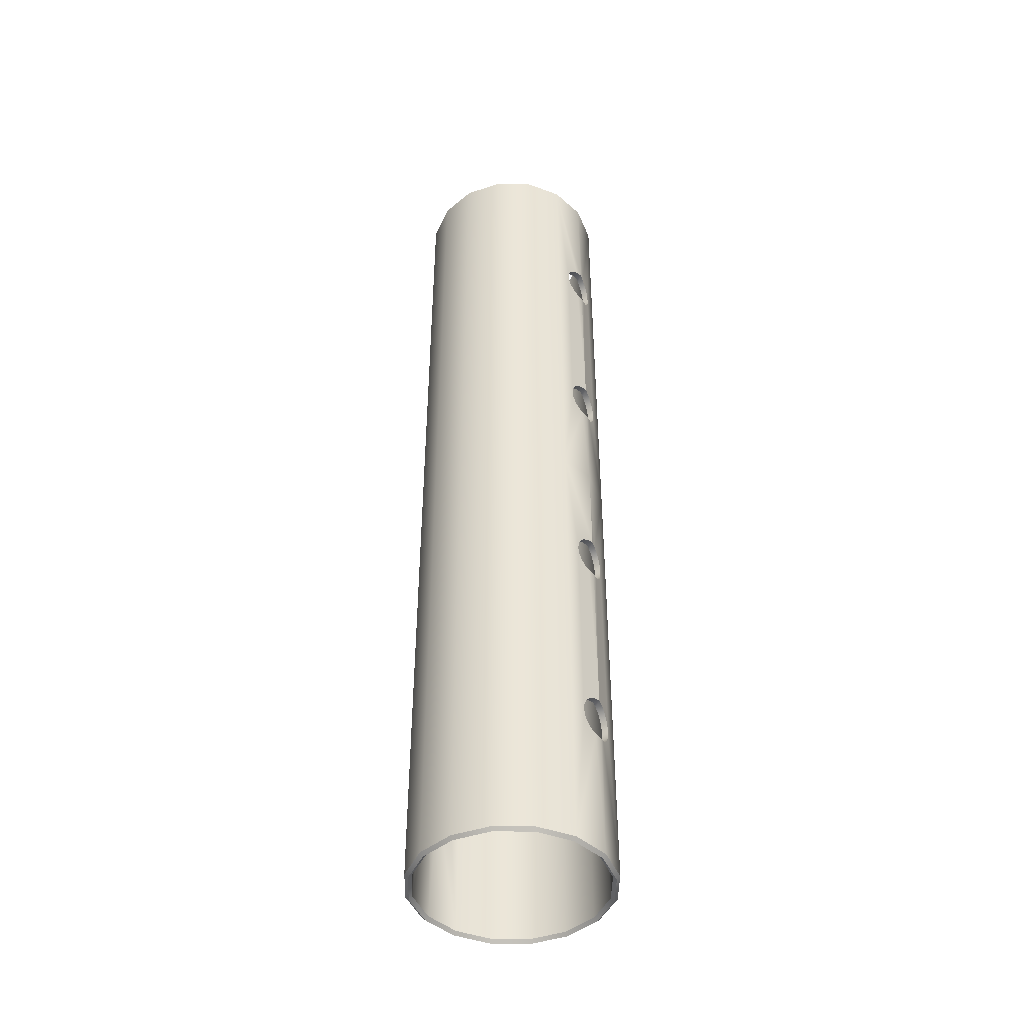
<metadata>
{"format":"obj","ext":"obj","renderer":"f3d","projection":"perspective","resolution":1024,"background":"white","views":[{"elev":-44.1,"azim":32.8,"up":"+Z"}]}
</metadata>
<code>
g default
v 1.441 0 5.041
v 1.345 0 5.041
v 1.325 0.09954 5.025
v 1.293 -0.2606 4.908
v 1.308 -0.1893 4.98
v 1.404 -0.1893 4.98
v 1.39 -0.2606 4.908
v 1.422 0.09954 5.025
v 1.325 -0.09954 5.025
v 1.422 -0.09954 5.025
v 1.345 0 5.041
v 1.284 -0.3063 4.819
v 1.38 -0.3063 4.819
v 1.281 -0.3221 4.719
v 1.377 -0.3221 4.719
v 1.284 -0.3063 4.62
v 1.38 -0.3063 4.62
v 1.308 0.1893 4.98
v 1.404 0.1893 4.98
v 1.293 -0.2606 4.53
v 1.39 -0.2606 4.53
v 1.293 0.2606 4.908
v 1.39 0.2606 4.908
v 1.308 -0.1893 4.459
v 1.404 -0.1893 4.459
v 1.325 -0.09954 4.413
v 1.422 -0.09954 4.413
v 1.284 0.3063 4.819
v 1.38 0.3063 4.819
v 1.345 0 4.397
v 1.441 0 4.397
v 1.281 0.3221 4.719
v 1.377 0.3221 4.719
v 1.284 0.3063 4.62
v 1.38 0.3063 4.62
v 1.308 0.1893 4.459
v 1.325 0.09954 4.413
v 1.422 0.09954 4.413
v 1.404 0.1893 4.459
v 1.293 0.2606 4.53
v 1.39 0.2606 4.53
v 0.5516 -1.332 0
v 1.019 -1.019 0
v 1.332 -0.5516 -1e-06
v 0.9512 -0.9512 0
v 0.5148 -1.243 0
v 1.243 -0.5148 -1e-06
v 0 -1.441 0
v 0 -1.345 0
v -1.345 0 5.041
v -1.441 0 5.041
v -1.422 0.09954 5.025
v -1.325 0.09954 5.025
v -1.441 0 5.041
v -0.5516 -1.332 0
v 1.345 0 4.397
v 1.441 1e-06 4.397
v -0.5148 -1.243 0
v -1.019 -1.019 0
v 1.332 0.5516 0
v 1.019 1.019 0
v -0.9512 -0.9512 0
v 0.9512 0.9512 0
v 1.243 0.5148 0
v -1.39 -0.2606 4.908
v -1.404 -0.1893 4.98
v -1.308 -0.1893 4.98
v -1.293 -0.2606 4.908
v -1.38 -0.3063 4.819
v -1.284 -0.3063 4.819
v -1.422 -0.09954 5.025
v -1.325 -0.09954 5.025
v -1.377 -0.3221 4.719
v -1.281 -0.3221 4.719
v -1.38 -0.3063 4.62
v -1.284 -0.3063 4.62
v -1.39 -0.2606 4.53
v -1.293 -0.2606 4.53
v 1.293 -0.2606 1.908
v 1.308 -0.1893 1.98
v 1.404 -0.1893 1.98
v 1.39 -0.2606 1.908
v 1.325 -0.09954 2.025
v 1.422 -0.09954 2.025
v -1.404 0.1893 4.98
v -1.308 0.1893 4.98
v 1.284 -0.3063 1.819
v 1.38 -0.3063 1.819
v 1.345 0 2.041
v 1.441 0 2.041
v 1.281 -0.3221 1.719
v 1.377 -0.3221 1.719
v -1.404 -0.1893 4.459
v -1.308 -0.1893 4.459
v -1.39 0.2606 4.908
v -1.293 0.2606 4.908
v 1.284 -0.3063 1.62
v 1.38 -0.3063 1.62
v -1.38 0.3063 4.819
v -1.284 0.3063 4.819
v 1.325 0.09954 2.025
v 1.308 0.1893 1.98
v 1.404 0.1893 1.98
v 1.422 0.09954 2.025
v -1.422 -0.09954 4.413
v -1.325 -0.09954 4.413
v 1.293 -0.2606 1.53
v 1.39 -0.2606 1.53
v -1.377 0.3221 4.719
v -1.281 0.3221 4.719
v -1.243 -0.5148 1e-06
v 0.5148 1.243 0
v -1.332 -0.5516 1e-06
v 0.5516 1.332 0
v -1.441 0 4.397
v -1.345 0 4.397
v 1.293 0.2606 1.908
v 1.39 0.2606 1.908
v 1.308 -0.1893 1.459
v 1.404 -0.1893 1.459
v -1.38 0.3063 4.62
v -1.284 0.3063 4.62
v -1.39 0.2606 4.53
v -1.293 0.2606 4.53
v 1.325 -0.09954 1.413
v 1.422 -0.09954 1.413
v -1.404 0.1893 4.459
v -1.422 0.09954 4.413
v -1.325 0.09954 4.413
v -1.308 0.1893 4.459
v 1.284 0.3063 1.819
v 1.38 0.3063 1.819
v 1.345 0 1.397
v 1.441 0 1.397
v 1.281 0.3221 1.719
v 1.377 0.3221 1.719
v 1.284 0.3063 1.62
v 1.38 0.3063 1.62
v 1.308 0.1893 1.459
v 1.325 0.09954 1.413
v 1.422 0.09954 1.413
v 1.404 0.1893 1.459
v 1.293 0.2606 1.53
v 1.39 0.2606 1.53
v 0 1.345 0
v 0 1.441 0
v -0.5148 1.243 0
v -0.5516 1.332 0
v -1.243 0.5148 0
v -0.9512 0.9512 0
v 1.345 0 -1e-06
v 1.441 0 -1e-06
v -1.019 1.019 0
v -1.332 0.5516 0
v -1.39 -0.2606 1.908
v -1.404 -0.1893 1.98
v -1.308 -0.1893 1.98
v -1.293 -0.2606 1.908
v -1.38 -0.3063 1.819
v -1.284 -0.3063 1.819
v -1.422 -0.09954 2.025
v -1.325 -0.09954 2.025
v -1.377 -0.3221 1.719
v -1.281 -0.3221 1.719
v -1.441 0 2.041
v -1.345 0 2.041
v -1.38 -0.3063 1.62
v -1.284 -0.3063 1.62
v -1.39 -0.2606 1.53
v -1.293 -0.2606 1.53
v -1.422 0.09954 2.025
v -1.404 0.1893 1.98
v -1.308 0.1893 1.98
v -1.325 0.09954 2.025
v -1.404 -0.1893 1.459
v -1.308 -0.1893 1.459
v -1.39 0.2606 1.908
v -1.293 0.2606 1.908
v -1.38 0.3063 1.819
v -1.284 0.3063 1.819
v -1.422 -0.09954 1.413
v -1.325 -0.09954 1.413
v -1.377 0.3221 1.719
v -1.281 0.3221 1.719
v -1.441 0 1.397
v -1.345 0 1.397
v -1.38 0.3063 1.62
v -1.284 0.3063 1.62
v -1.39 0.2606 1.53
v -1.293 0.2606 1.53
v -1.404 0.1893 1.459
v -1.422 0.09954 1.413
v -1.325 0.09954 1.413
v -1.308 0.1893 1.459
v 1.345 0 2.041
v 1.441 1e-06 2.041
v -1.345 0 1e-06
v -1.441 0 1e-06
v -1.441 0 4.397
v -1.345 0 4.397
v 1.345 0 1.397
v 1.441 1e-06 1.397
v -1.441 0 2.041
v -1.345 0 2.041
v -1.441 0 1.397
v -1.345 0 1.397
v -1.441 0 -5.041
v -1.345 0 -5.041
v -1.325 0.09954 -5.025
v -1.293 -0.2606 -4.908
v -1.308 -0.1893 -4.98
v -1.404 -0.1893 -4.98
v -1.39 -0.2606 -4.908
v -1.422 0.09954 -5.025
v -1.325 -0.09954 -5.025
v -1.422 -0.09954 -5.025
v -1.345 0 -5.041
v -1.284 -0.3063 -4.819
v -1.38 -0.3063 -4.819
v -1.281 -0.3221 -4.719
v -1.377 -0.3221 -4.719
v -1.284 -0.3063 -4.62
v -1.38 -0.3063 -4.62
v -1.308 0.1893 -4.98
v -1.404 0.1893 -4.98
v -1.293 -0.2606 -4.53
v -1.39 -0.2606 -4.53
v -1.293 0.2606 -4.908
v -1.39 0.2606 -4.908
v -1.308 -0.1893 -4.459
v -1.404 -0.1893 -4.459
v -1.325 -0.09954 -4.413
v -1.422 -0.09954 -4.413
v -1.284 0.3063 -4.819
v -1.38 0.3063 -4.819
v -1.345 0 -4.397
v -1.441 0 -4.397
v -1.281 0.3221 -4.719
v -1.377 0.3221 -4.719
v -1.284 0.3063 -4.62
v -1.38 0.3063 -4.62
v -1.308 0.1893 -4.459
v -1.325 0.09954 -4.413
v -1.422 0.09954 -4.413
v -1.404 0.1893 -4.459
v -1.293 0.2606 -4.53
v -1.39 0.2606 -4.53
v 1.345 0 -5.041
v 1.441 0 -5.041
v 1.422 0.09954 -5.025
v 1.325 0.09954 -5.025
v 1.441 0 -5.041
v -1.345 0 -4.397
v -1.441 1e-06 -4.397
v 1.39 -0.2606 -4.908
v 1.404 -0.1893 -4.98
v 1.308 -0.1893 -4.98
v 1.293 -0.2606 -4.908
v 1.38 -0.3063 -4.819
v 1.284 -0.3063 -4.819
v 1.422 -0.09954 -5.025
v 1.325 -0.09954 -5.025
v 1.377 -0.3221 -4.719
v 1.281 -0.3221 -4.719
v 1.38 -0.3063 -4.62
v 1.284 -0.3063 -4.62
v 1.39 -0.2606 -4.53
v 1.293 -0.2606 -4.53
v -1.293 -0.2606 -1.908
v -1.308 -0.1893 -1.98
v -1.404 -0.1893 -1.98
v -1.39 -0.2606 -1.908
v -1.325 -0.09954 -2.025
v -1.422 -0.09954 -2.025
v 1.404 0.1893 -4.98
v 1.308 0.1893 -4.98
v -1.284 -0.3063 -1.819
v -1.38 -0.3063 -1.819
v -1.345 0 -2.041
v -1.441 0 -2.041
v -1.281 -0.3221 -1.719
v -1.377 -0.3221 -1.719
v 1.404 -0.1893 -4.459
v 1.308 -0.1893 -4.459
v 1.39 0.2606 -4.908
v 1.293 0.2606 -4.908
v -1.284 -0.3063 -1.62
v -1.38 -0.3063 -1.62
v 1.38 0.3063 -4.819
v 1.284 0.3063 -4.819
v -1.325 0.09954 -2.025
v -1.308 0.1893 -1.98
v -1.404 0.1893 -1.98
v -1.422 0.09954 -2.025
v 1.422 -0.09954 -4.413
v 1.325 -0.09954 -4.413
v -1.293 -0.2606 -1.53
v -1.39 -0.2606 -1.53
v 1.377 0.3221 -4.719
v 1.281 0.3221 -4.719
v 1.441 0 -4.397
v 1.345 0 -4.397
v -1.293 0.2606 -1.908
v -1.39 0.2606 -1.908
v -1.308 -0.1893 -1.459
v -1.404 -0.1893 -1.459
v 1.38 0.3063 -4.62
v 1.284 0.3063 -4.62
v 1.39 0.2606 -4.53
v 1.293 0.2606 -4.53
v -1.325 -0.09954 -1.413
v -1.422 -0.09954 -1.413
v 1.404 0.1893 -4.459
v 1.422 0.09954 -4.413
v 1.325 0.09954 -4.413
v 1.308 0.1893 -4.459
v -1.284 0.3063 -1.819
v -1.38 0.3063 -1.819
v -1.345 0 -1.397
v -1.441 0 -1.397
v -1.281 0.3221 -1.719
v -1.377 0.3221 -1.719
v -1.284 0.3063 -1.62
v -1.38 0.3063 -1.62
v -1.308 0.1893 -1.459
v -1.325 0.09954 -1.413
v -1.422 0.09954 -1.413
v -1.404 0.1893 -1.459
v -1.293 0.2606 -1.53
v -1.39 0.2606 -1.53
v 1.39 -0.2606 -1.908
v 1.404 -0.1893 -1.98
v 1.308 -0.1893 -1.98
v 1.293 -0.2606 -1.908
v 1.38 -0.3063 -1.819
v 1.284 -0.3063 -1.819
v 1.422 -0.09954 -2.025
v 1.325 -0.09954 -2.025
v 1.377 -0.3221 -1.719
v 1.281 -0.3221 -1.719
v 1.441 0 -2.041
v 1.345 0 -2.041
v 1.38 -0.3063 -1.62
v 1.284 -0.3063 -1.62
v 1.39 -0.2606 -1.53
v 1.293 -0.2606 -1.53
v 1.422 0.09954 -2.025
v 1.404 0.1893 -1.98
v 1.308 0.1893 -1.98
v 1.325 0.09954 -2.025
v 1.404 -0.1893 -1.459
v 1.308 -0.1893 -1.459
v 1.39 0.2606 -1.908
v 1.293 0.2606 -1.908
v 1.38 0.3063 -1.819
v 1.284 0.3063 -1.819
v 1.422 -0.09954 -1.413
v 1.325 -0.09954 -1.413
v 1.377 0.3221 -1.719
v 1.281 0.3221 -1.719
v 1.441 0 -1.397
v 1.345 0 -1.397
v 1.38 0.3063 -1.62
v 1.284 0.3063 -1.62
v 1.39 0.2606 -1.53
v 1.293 0.2606 -1.53
v 1.404 0.1893 -1.459
v 1.422 0.09954 -1.413
v 1.325 0.09954 -1.413
v 1.308 0.1893 -1.459
v -1.345 0 -2.041
v -1.441 1e-06 -2.041
v 1.441 0 -4.397
v 1.345 0 -4.397
v -1.345 0 -1.397
v -1.441 1e-06 -1.397
v 1.441 0 -2.041
v 1.345 0 -2.041
v 1.441 0 -1.397
v 1.345 0 -1.397
v -0.9512 -0.9512 6.893
v -0.9852 -0.9852 6.94
v -1.287 -0.5332 6.94
v -1.243 -0.5148 6.893
v -1.332 -0.5516 6.893
v -1.019 -1.019 6.893
v 0.5332 1.287 6.94
v 0.5148 1.243 6.893
v 0.9852 0.9852 6.94
v 0.9512 0.9512 6.893
v 1.019 1.019 6.893
v 0.5516 1.332 6.893
v -1e-06 1.393 6.94
v -1e-06 1.345 6.893
v -1e-06 1.441 6.893
v -1.393 -0 6.94
v -1.345 -0 6.893
v -1.441 0 6.893
v 1.019 -1.019 6.893
v 0.9852 -0.9852 6.94
v 0.5516 -1.332 6.893
v 0.5332 -1.287 6.94
v 1.332 -0.5516 6.893
v 1.287 -0.5332 6.94
v -0.5332 1.287 6.94
v -0.5148 1.243 6.893
v -0.5516 1.332 6.893
v -1.287 0.5332 6.94
v -1.243 0.5148 6.893
v -1.332 0.5516 6.893
v 0.9512 -0.9512 6.893
v 0.5148 -1.243 6.893
v 1.243 -0.5148 6.893
v 0 -1.441 6.893
v -0 -1.393 6.94
v -0.9852 0.9852 6.94
v -0.9512 0.9512 6.893
v -1.019 1.019 6.893
v 0 -1.345 6.893
v -0.5516 -1.332 6.893
v -0.5332 -1.287 6.94
v -0.5148 -1.243 6.893
v 1.332 0.5516 6.893
v 1.287 0.5332 6.94
v 1.243 0.5148 6.893
v 1.441 1e-06 6.893
v 1.393 0 6.94
v 1.345 0 6.893
v 0.9512 -0.9512 -6.893
v 0.9852 -0.9852 -6.94
v 1.287 -0.5332 -6.94
v 1.243 -0.5148 -6.893
v 1.332 -0.5516 -6.893
v 1.019 -1.019 -6.893
v -0.5332 1.287 -6.94
v -0.5148 1.243 -6.893
v -0.9852 0.9852 -6.94
v -0.9512 0.9512 -6.893
v -1.019 1.019 -6.893
v -0.5516 1.332 -6.893
v 1e-06 1.393 -6.94
v 1e-06 1.345 -6.893
v 1e-06 1.441 -6.893
v 1.393 -0 -6.94
v 1.345 -0 -6.893
v 1.441 0 -6.893
v -1.019 -1.019 -6.893
v -0.9852 -0.9852 -6.94
v -0.5516 -1.332 -6.893
v -0.5332 -1.287 -6.94
v -1.332 -0.5516 -6.893
v -1.287 -0.5332 -6.94
v 0.5332 1.287 -6.94
v 0.5148 1.243 -6.893
v 0.5516 1.332 -6.893
v 1.287 0.5332 -6.94
v 1.243 0.5148 -6.893
v 1.332 0.5516 -6.893
v -0.9512 -0.9512 -6.893
v -0.5148 -1.243 -6.893
v -1.243 -0.5148 -6.893
v 0 -1.441 -6.893
v 0 -1.393 -6.94
v 0.9852 0.9852 -6.94
v 0.9512 0.9512 -6.893
v 1.019 1.019 -6.893
v 0 -1.345 -6.893
v 0.5516 -1.332 -6.893
v 0.5332 -1.287 -6.94
v 0.5148 -1.243 -6.893
v -1.332 0.5516 -6.893
v -1.287 0.5332 -6.94
v -1.243 0.5148 -6.893
v -1.441 1e-06 -6.893
v -1.393 0 -6.94
v -1.345 0 -6.893
g pCylinder15group2
f 11 3 2
f 1 2 3 8
f 4 5 6 7
f 5 9 10 6
f 12 4 7 13
f 9 2 1 10
f 14 12 13 15
f 16 14 15 17
f 3 18 19 8
f 20 16 17 21
f 18 22 23 19
f 24 20 21 25
f 26 24 25 27
f 22 28 29 23
f 30 26 27 31
f 28 32 33 29
f 32 34 35 33
f 36 37 38 39
f 34 40 41 35
f 40 36 39 41
f 54 52 51
f 52 53 50 51
f 57 38 31
f 30 31 56
f 38 37 56 31
f 65 66 67 68
f 69 65 68 70
f 66 71 72 67
f 73 69 70 74
f 71 51 50 72
f 75 73 74 76
f 77 75 76 78
f 79 80 81 82
f 80 83 84 81
f 52 85 86 53
f 87 79 82 88
f 83 89 90 84
f 91 87 88 92
f 93 77 78 94
f 85 95 96 86
f 97 91 92 98
f 95 99 100 96
f 101 102 103 104
f 105 93 94 106
f 107 97 98 108
f 99 109 110 100
f 115 105 106 116
f 102 117 118 103
f 119 107 108 120
f 109 121 122 110
f 121 123 124 122
f 125 119 120 126
f 127 128 129 130
f 123 127 130 124
f 117 131 132 118
f 133 125 126 134
f 131 135 136 132
f 135 137 138 136
f 139 140 141 142
f 137 143 144 138
f 143 139 142 144
f 155 156 157 158
f 159 155 158 160
f 156 161 162 157
f 163 159 160 164
f 161 165 166 162
f 167 163 164 168
f 169 167 168 170
f 171 172 173 174
f 175 169 170 176
f 172 177 178 173
f 177 179 180 178
f 181 175 176 182
f 179 183 184 180
f 185 181 182 186
f 183 187 188 184
f 187 189 190 188
f 191 192 193 194
f 189 191 194 190
f 90 89 196
f 195 101 89
f 196 89 101 104
f 200 129 116
f 115 116 199
f 129 128 199 116
f 202 141 134
f 133 134 201
f 141 140 201 134
f 166 165 204
f 203 171 165
f 204 165 171 174
f 206 193 186
f 185 186 205
f 193 192 205 186
f 38 57 196 104
f 39 38 104 103
f 141 202 152 60
f 141 60 142
f 41 39 103 118
f 35 41 118 132
f 33 35 132 136
f 142 60 144
f 144 60 138
f 138 60 136
f 151 201 140 64
f 101 195 56 37
f 102 101 37 36
f 140 139 64
f 117 102 36 40
f 131 117 40 34
f 135 131 34 32
f 139 143 64
f 143 137 64
f 137 135 64
f 31 27 57
f 196 57 90
f 134 126 202
f 90 57 27 84
f 81 84 27 25
f 152 202 126 44
f 126 120 44
f 82 81 25 21
f 88 82 21 17
f 92 88 17 15
f 120 108 44
f 108 98 44
f 98 92 44
f 201 151 133
f 89 83 195
f 56 195 30
f 2 9 11
f 30 195 83 26
f 24 26 83 80
f 133 151 47 125
f 125 47 119
f 20 24 80 79
f 16 20 79 87
f 14 16 87 91
f 119 47 107
f 107 47 97
f 97 47 91
f 129 200 204 174
f 130 129 174 173
f 193 206 197 149
f 193 149 194
f 124 130 173 178
f 122 124 178 180
f 110 122 180 184
f 194 149 190
f 190 149 188
f 188 149 184
f 198 205 192 154
f 192 191 154
f 171 203 199 128
f 172 171 128 127
f 177 172 127 123
f 179 177 123 121
f 183 179 121 109
f 191 189 154
f 189 187 154
f 187 183 154
f 116 106 200
f 204 200 166
f 186 182 206
f 166 200 106 162
f 157 162 106 94
f 197 206 182 111
f 182 176 111
f 158 157 94 78
f 160 158 78 76
f 164 160 76 74
f 176 170 111
f 170 168 111
f 168 164 111
f 205 198 185
f 165 161 203
f 199 203 115
f 51 71 54
f 115 203 161 105
f 93 105 161 156
f 185 198 113 181
f 181 113 175
f 77 93 156 155
f 75 77 155 159
f 73 75 159 163
f 175 113 169
f 169 113 167
f 167 113 163
f 217 209 208
f 207 208 209 214
f 210 211 212 213
f 211 215 216 212
f 218 210 213 219
f 215 208 207 216
f 220 218 219 221
f 222 220 221 223
f 209 224 225 214
f 226 222 223 227
f 224 228 229 225
f 230 226 227 231
f 232 230 231 233
f 228 234 235 229
f 236 232 233 237
f 234 238 239 235
f 238 240 241 239
f 242 243 244 245
f 240 246 247 241
f 246 242 245 247
f 252 250 249
f 250 251 248 249
f 254 244 237
f 236 237 253
f 244 243 253 237
f 255 256 257 258
f 259 255 258 260
f 256 261 262 257
f 263 259 260 264
f 261 249 248 262
f 265 263 264 266
f 267 265 266 268
f 269 270 271 272
f 270 273 274 271
f 250 275 276 251
f 277 269 272 278
f 273 279 280 274
f 281 277 278 282
f 283 267 268 284
f 275 285 286 276
f 287 281 282 288
f 285 289 290 286
f 291 292 293 294
f 295 283 284 296
f 297 287 288 298
f 289 299 300 290
f 301 295 296 302
f 292 303 304 293
f 305 297 298 306
f 299 307 308 300
f 307 309 310 308
f 311 305 306 312
f 313 314 315 316
f 309 313 316 310
f 303 317 318 304
f 319 311 312 320
f 317 321 322 318
f 321 323 324 322
f 325 326 327 328
f 323 329 330 324
f 329 325 328 330
f 331 332 333 334
f 335 331 334 336
f 332 337 338 333
f 339 335 336 340
f 337 341 342 338
f 343 339 340 344
f 345 343 344 346
f 347 348 349 350
f 351 345 346 352
f 348 353 354 349
f 353 355 356 354
f 357 351 352 358
f 355 359 360 356
f 361 357 358 362
f 359 363 364 360
f 363 365 366 364
f 367 368 369 370
f 365 367 370 366
f 280 279 372
f 371 291 279
f 372 279 291 294
f 374 315 302
f 301 302 373
f 315 314 373 302
f 376 327 320
f 319 320 375
f 327 326 375 320
f 342 341 378
f 377 347 341
f 378 341 347 350
f 380 369 362
f 361 362 379
f 369 368 379 362
f 244 254 372 294
f 245 244 294 293
f 327 376 198 154
f 327 154 328
f 247 245 293 304
f 241 247 304 318
f 239 241 318 322
f 328 154 330
f 330 154 324
f 324 154 322
f 197 375 326 149
f 291 371 253 243
f 292 291 243 242
f 326 325 149
f 303 292 242 246
f 317 303 246 240
f 321 317 240 238
f 325 329 149
f 329 323 149
f 323 321 149
f 237 233 254
f 372 254 280
f 320 312 376
f 280 254 233 274
f 271 274 233 231
f 198 376 312 113
f 312 306 113
f 272 271 231 227
f 278 272 227 223
f 282 278 223 221
f 306 298 113
f 298 288 113
f 288 282 113
f 375 197 319
f 279 273 371
f 253 371 236
f 208 215 217
f 236 371 273 232
f 230 232 273 270
f 319 197 111 311
f 311 111 305
f 226 230 270 269
f 222 226 269 277
f 220 222 277 281
f 305 111 297
f 297 111 287
f 287 111 281
f 315 374 378 350
f 316 315 350 349
f 369 380 151 64
f 369 64 370
f 310 316 349 354
f 308 310 354 356
f 300 308 356 360
f 370 64 366
f 366 64 364
f 364 64 360
f 152 379 368 60
f 368 367 60
f 347 377 373 314
f 348 347 314 313
f 353 348 313 309
f 355 353 309 307
f 359 355 307 299
f 367 365 60
f 365 363 60
f 363 359 60
f 302 296 374
f 378 374 342
f 362 358 380
f 342 374 296 338
f 333 338 296 284
f 151 380 358 47
f 358 352 47
f 334 333 284 268
f 336 334 268 266
f 340 336 266 264
f 352 346 47
f 346 344 47
f 344 340 47
f 379 152 361
f 341 337 377
f 373 377 301
f 249 261 252
f 301 377 337 295
f 283 295 337 332
f 361 152 44 357
f 357 44 351
f 267 283 332 331
f 265 267 331 335
f 263 265 335 339
f 351 44 345
f 345 44 343
f 343 44 339
f 381 382 421 422
f 382 381 384 383
f 383 384 397 396
f 383 385 386 382
f 385 383 396 398
f 382 386 420 421
f 387 388 390 389
f 388 387 393 394
f 389 390 425 424
f 389 391 392 387
f 391 389 424 423
f 387 392 395 393
f 394 393 405 406
f 393 395 407 405
f 396 397 409 408
f 398 396 408 410
f 399 400 402 401
f 400 399 403 404
f 401 402 415 414
f 404 403 426 427
f 406 405 416 417
f 405 407 418 416
f 408 409 417 416
f 410 408 416 418
f 411 400 404 413
f 400 411 412 402
f 402 412 419 415
f 413 404 427 428
f 414 415 421 420
f 415 419 422 421
f 423 424 427 426
f 424 425 428 427
f 399 401 42 43
f 403 399 43 44
f 411 45 46 412
f 413 47 45 411
f 401 414 48 42
f 412 46 49 419
f 414 420 55 48
f 419 49 58 422
f 420 386 59 55
f 391 423 60 61
f 422 58 62 381
f 390 63 64 425
f 381 62 111 384
f 388 112 63 390
f 386 385 113 59
f 392 391 61 114
f 394 145 112 388
f 395 392 114 146
f 406 147 145 394
f 407 395 146 148
f 409 149 150 417
f 417 150 147 406
f 410 418 153 154
f 418 407 148 153
f 426 1 8 423
f 8 19 423
f 19 23 423
f 23 29 423
f 29 33 423
f 60 423 33 136
f 3 11 428 425
f 3 425 18
f 18 425 22
f 22 425 28
f 425 64 135 32
f 28 425 32
f 1 426 403 10
f 10 403 6
f 6 403 7
f 7 403 13
f 403 44 92 15
f 13 403 15
f 428 11 9 413
f 9 5 413
f 5 4 413
f 4 12 413
f 12 14 413
f 47 413 14 91
f 397 50 53 409
f 53 86 409
f 86 96 409
f 96 100 409
f 100 110 409
f 149 409 110 184
f 52 54 398 410
f 52 410 85
f 85 410 95
f 95 410 99
f 410 154 183 109
f 99 410 109
f 50 397 384 72
f 72 384 67
f 67 384 68
f 68 384 70
f 384 111 164 74
f 70 384 74
f 398 54 71 385
f 71 66 385
f 66 65 385
f 65 69 385
f 69 73 385
f 113 385 73 163
f 429 430 469 470
f 430 429 432 431
f 431 432 445 444
f 431 433 434 430
f 433 431 444 446
f 430 434 468 469
f 435 436 438 437
f 436 435 441 442
f 437 438 473 472
f 437 439 440 435
f 439 437 472 471
f 435 440 443 441
f 442 441 453 454
f 441 443 455 453
f 444 445 457 456
f 446 444 456 458
f 447 448 450 449
f 448 447 451 452
f 449 450 463 462
f 452 451 474 475
f 454 453 464 465
f 453 455 466 464
f 456 457 465 464
f 458 456 464 466
f 459 448 452 461
f 448 459 460 450
f 450 460 467 463
f 461 452 475 476
f 462 463 469 468
f 463 467 470 469
f 471 472 475 474
f 472 473 476 475
f 447 449 55 59
f 451 447 59 113
f 459 62 58 460
f 461 111 62 459
f 449 462 48 55
f 460 58 49 467
f 462 468 42 48
f 467 49 46 470
f 468 434 43 42
f 439 471 154 153
f 470 46 45 429
f 438 150 149 473
f 429 45 47 432
f 436 147 150 438
f 434 433 44 43
f 440 439 153 148
f 442 145 147 436
f 443 440 148 146
f 454 112 145 442
f 455 443 146 114
f 457 64 63 465
f 465 63 112 454
f 458 466 61 60
f 466 455 114 61
f 474 207 214 471
f 214 225 471
f 225 229 471
f 229 235 471
f 235 239 471
f 154 471 239 322
f 209 217 476 473
f 209 473 224
f 224 473 228
f 228 473 234
f 473 149 321 238
f 234 473 238
f 207 474 451 216
f 216 451 212
f 212 451 213
f 213 451 219
f 451 113 282 221
f 219 451 221
f 476 217 215 461
f 215 211 461
f 211 210 461
f 210 218 461
f 218 220 461
f 111 461 220 281
f 445 248 251 457
f 251 276 457
f 276 286 457
f 286 290 457
f 290 300 457
f 64 457 300 360
f 250 252 446 458
f 250 458 275
f 275 458 285
f 285 458 289
f 458 60 359 299
f 289 458 299
f 248 445 432 262
f 262 432 257
f 257 432 258
f 258 432 260
f 432 47 340 264
f 260 432 264
f 446 252 261 433
f 261 256 433
f 256 255 433
f 255 259 433
f 259 263 433
f 44 433 263 339

</code>
